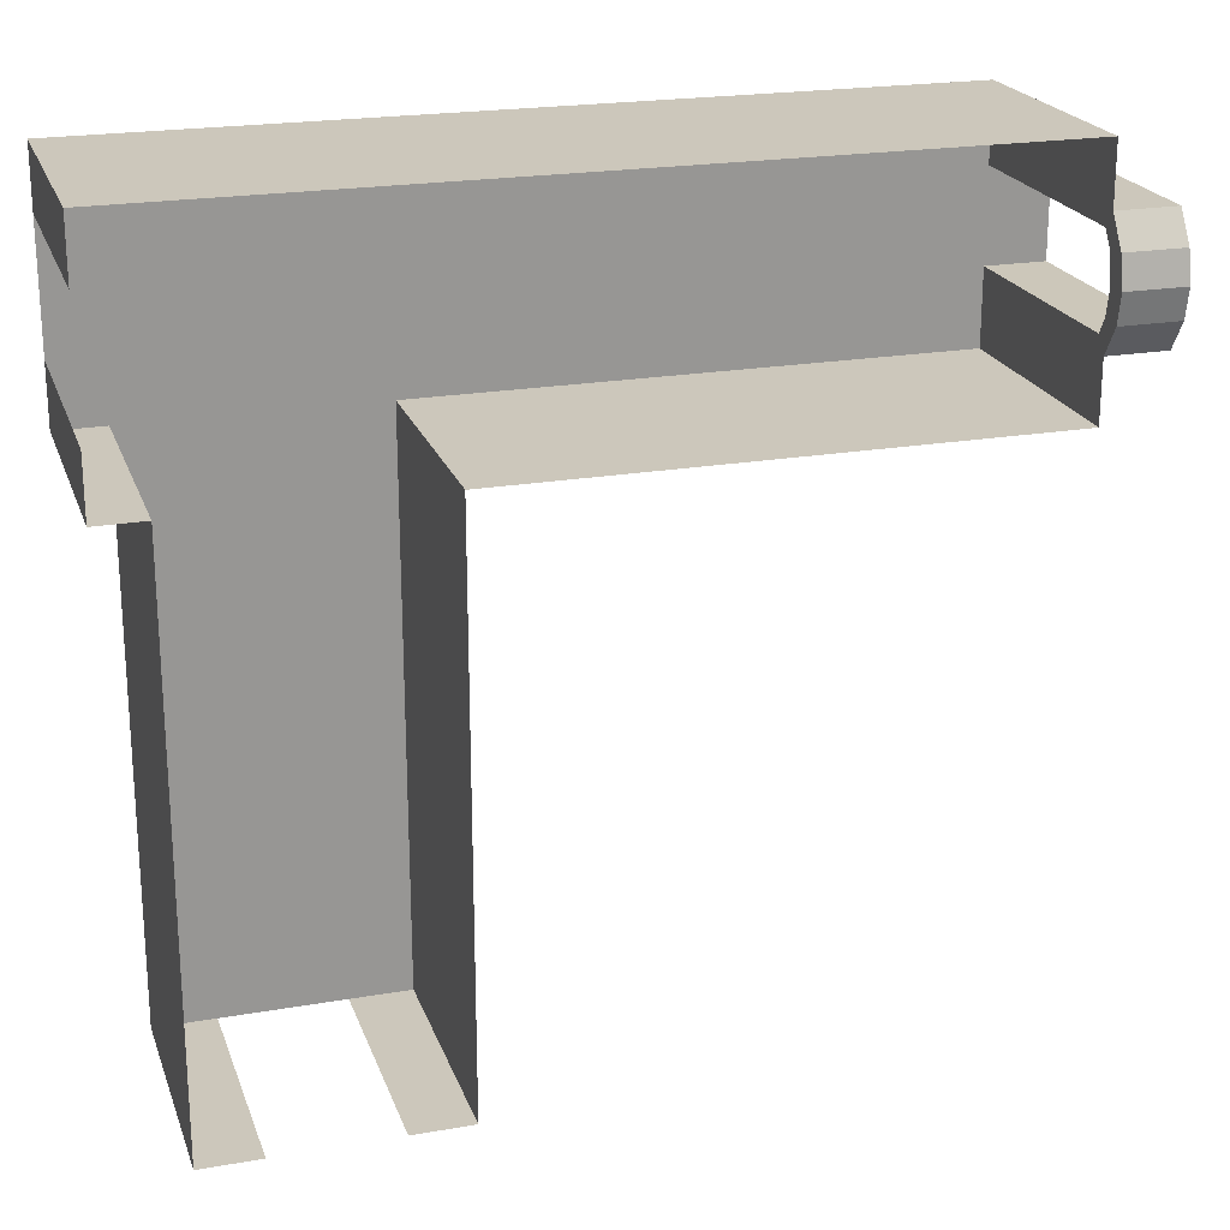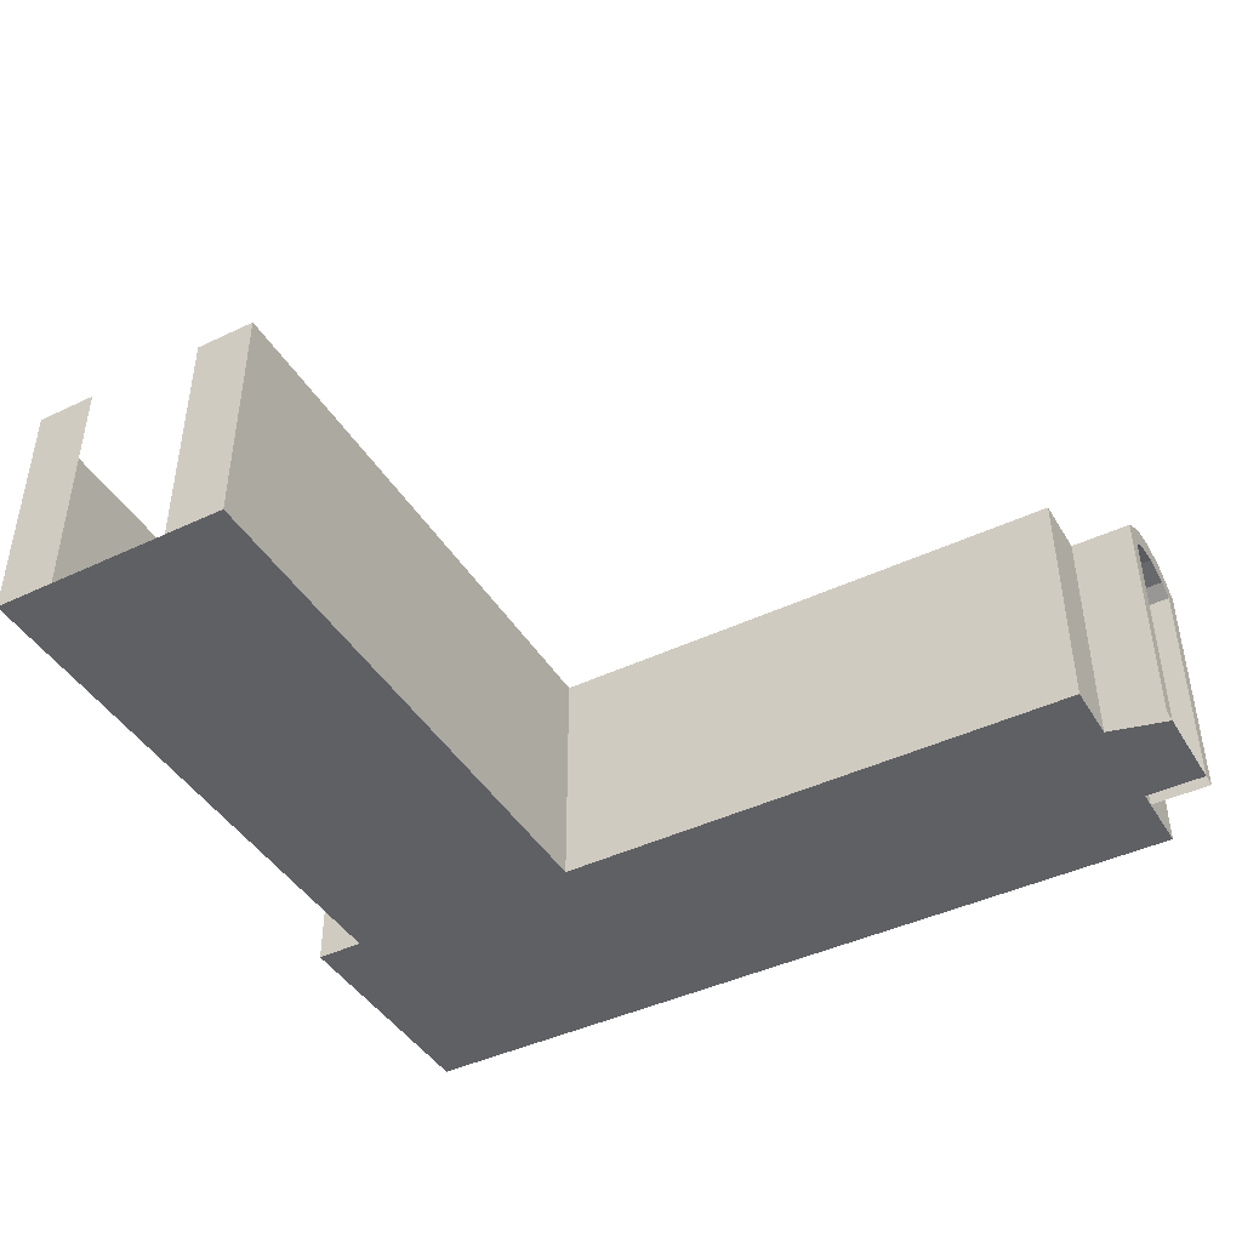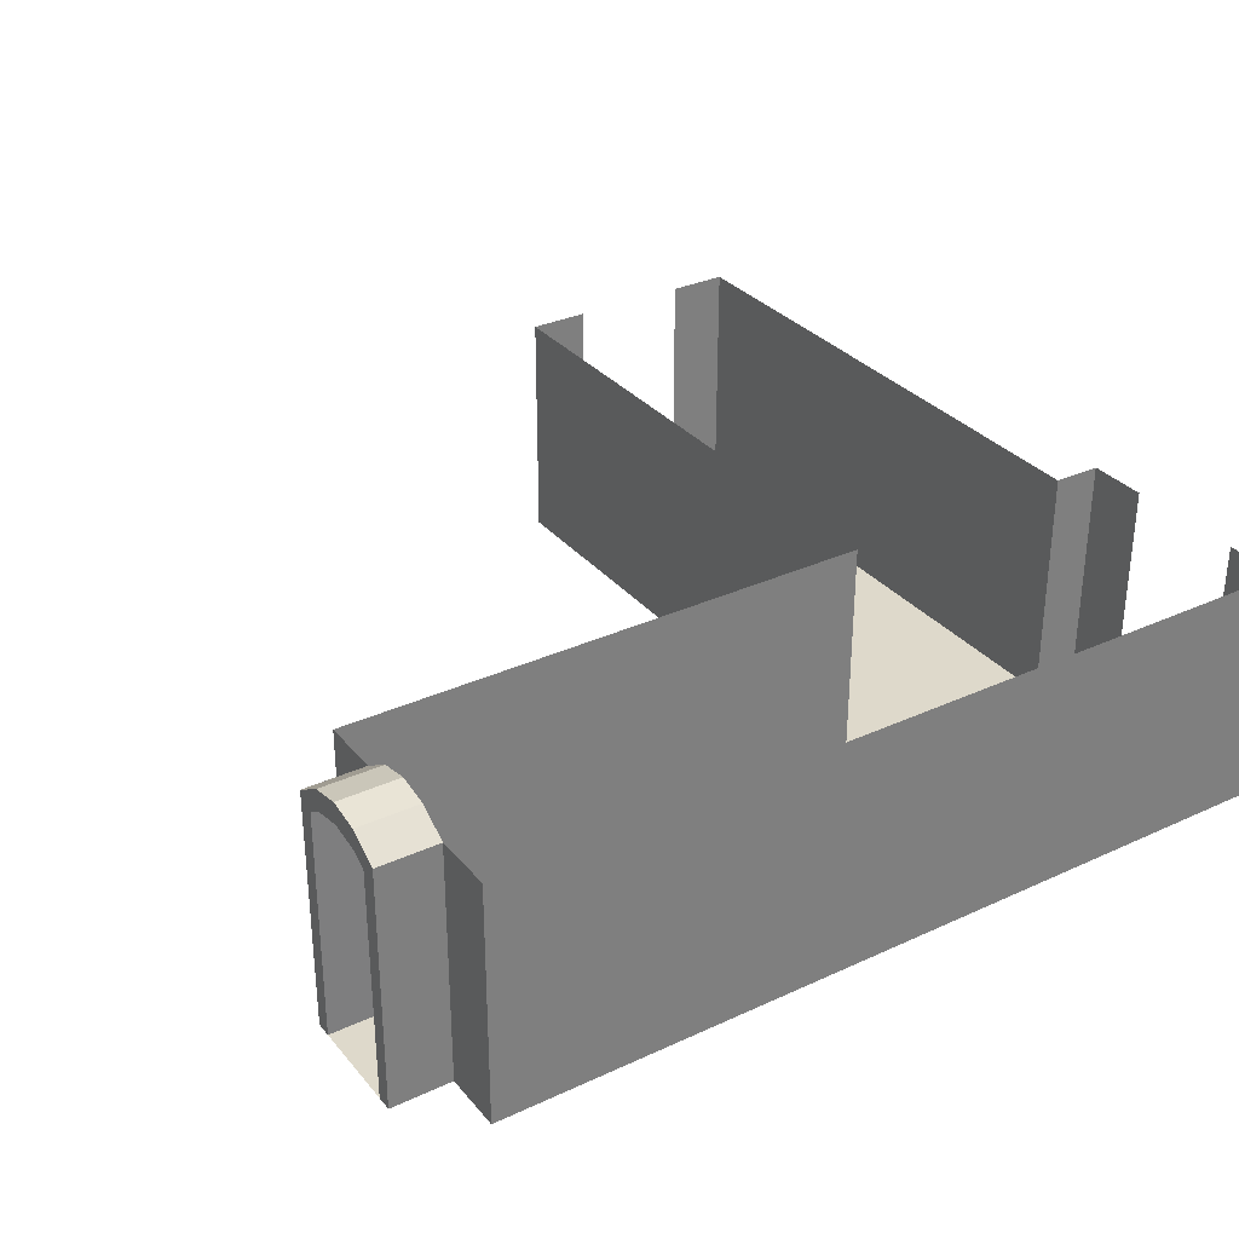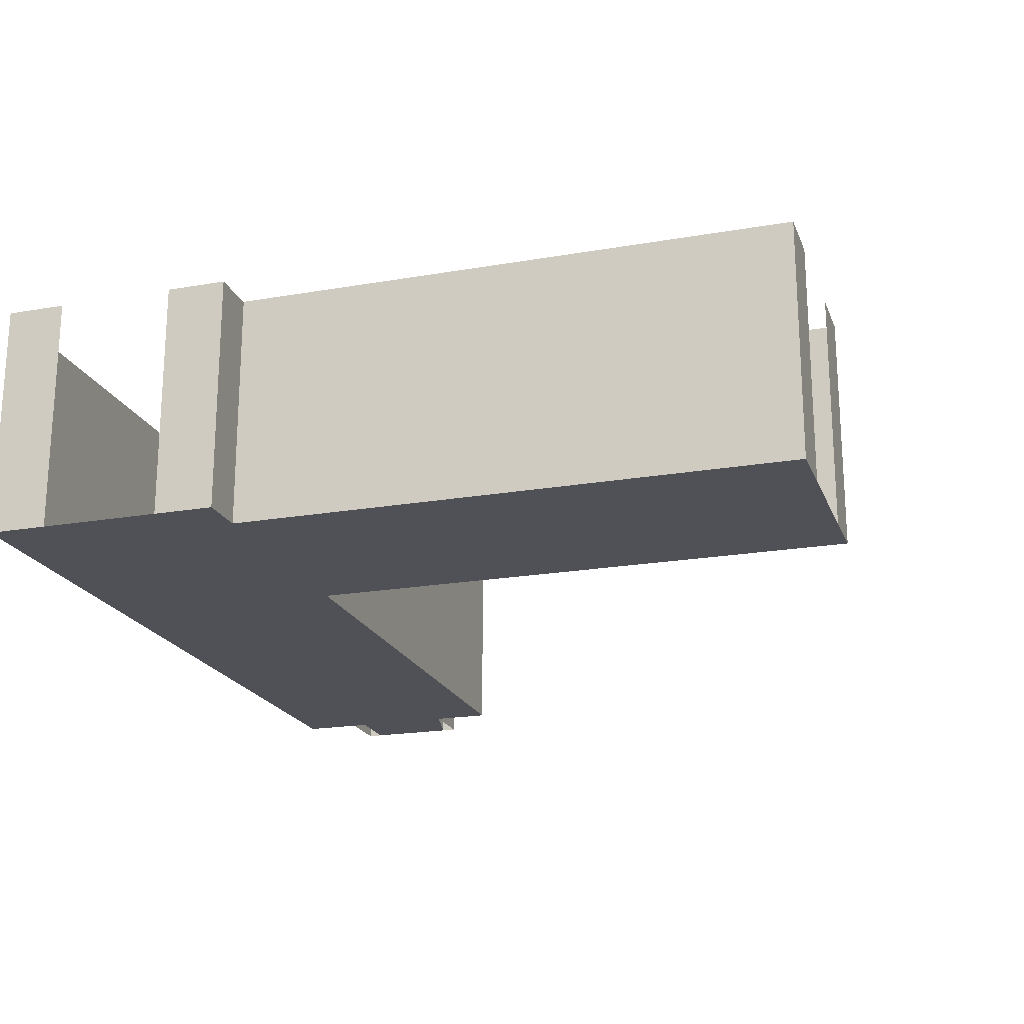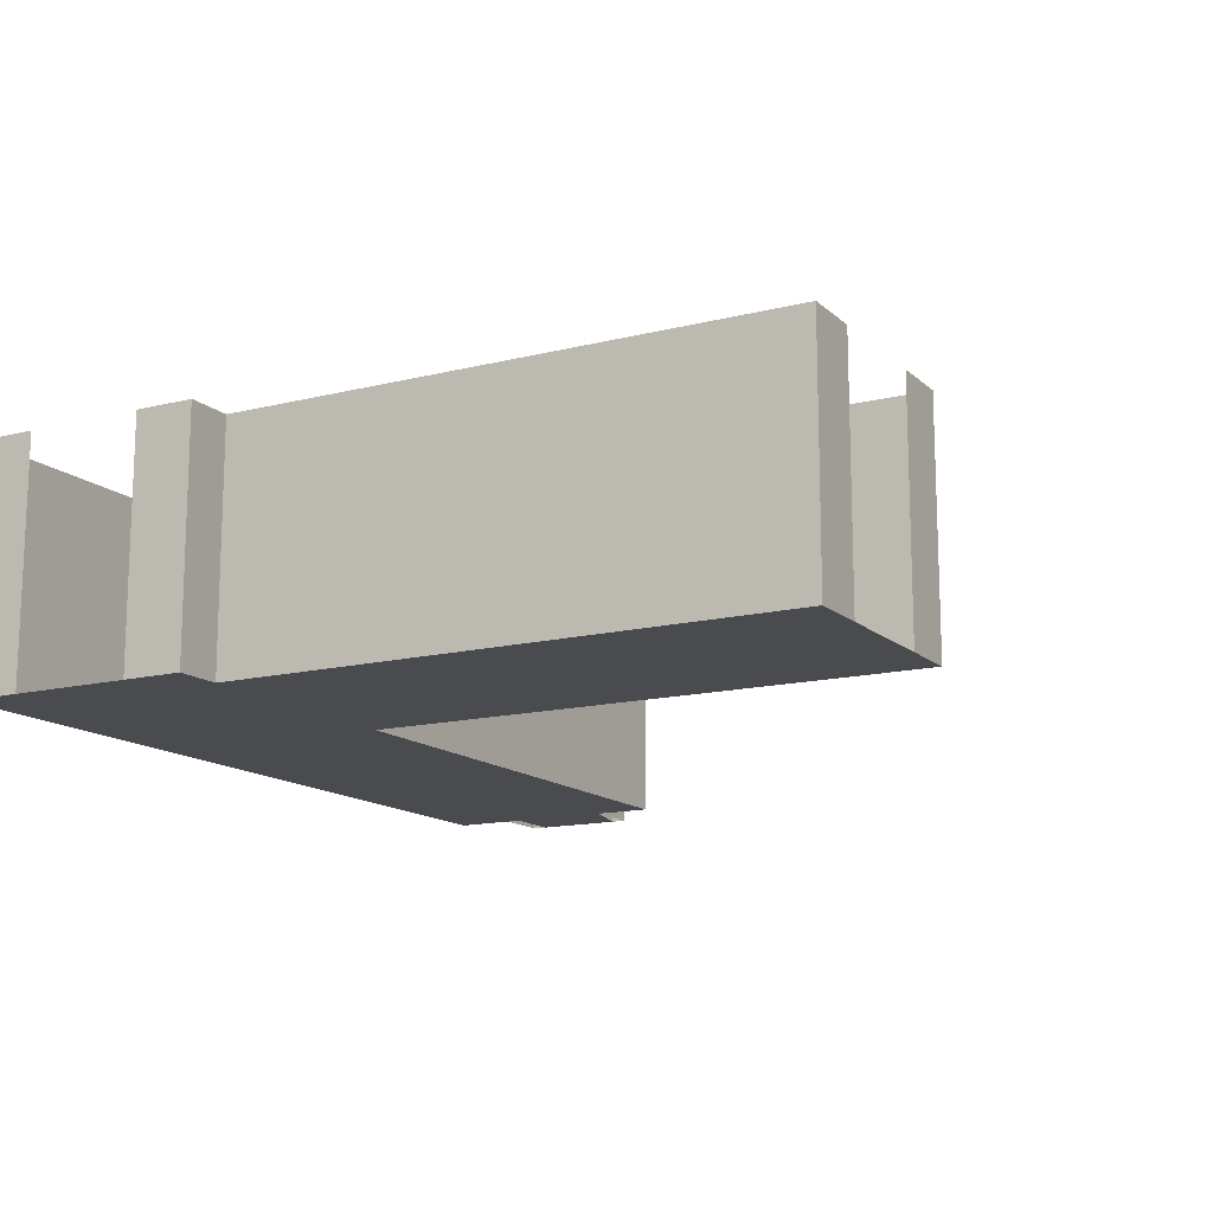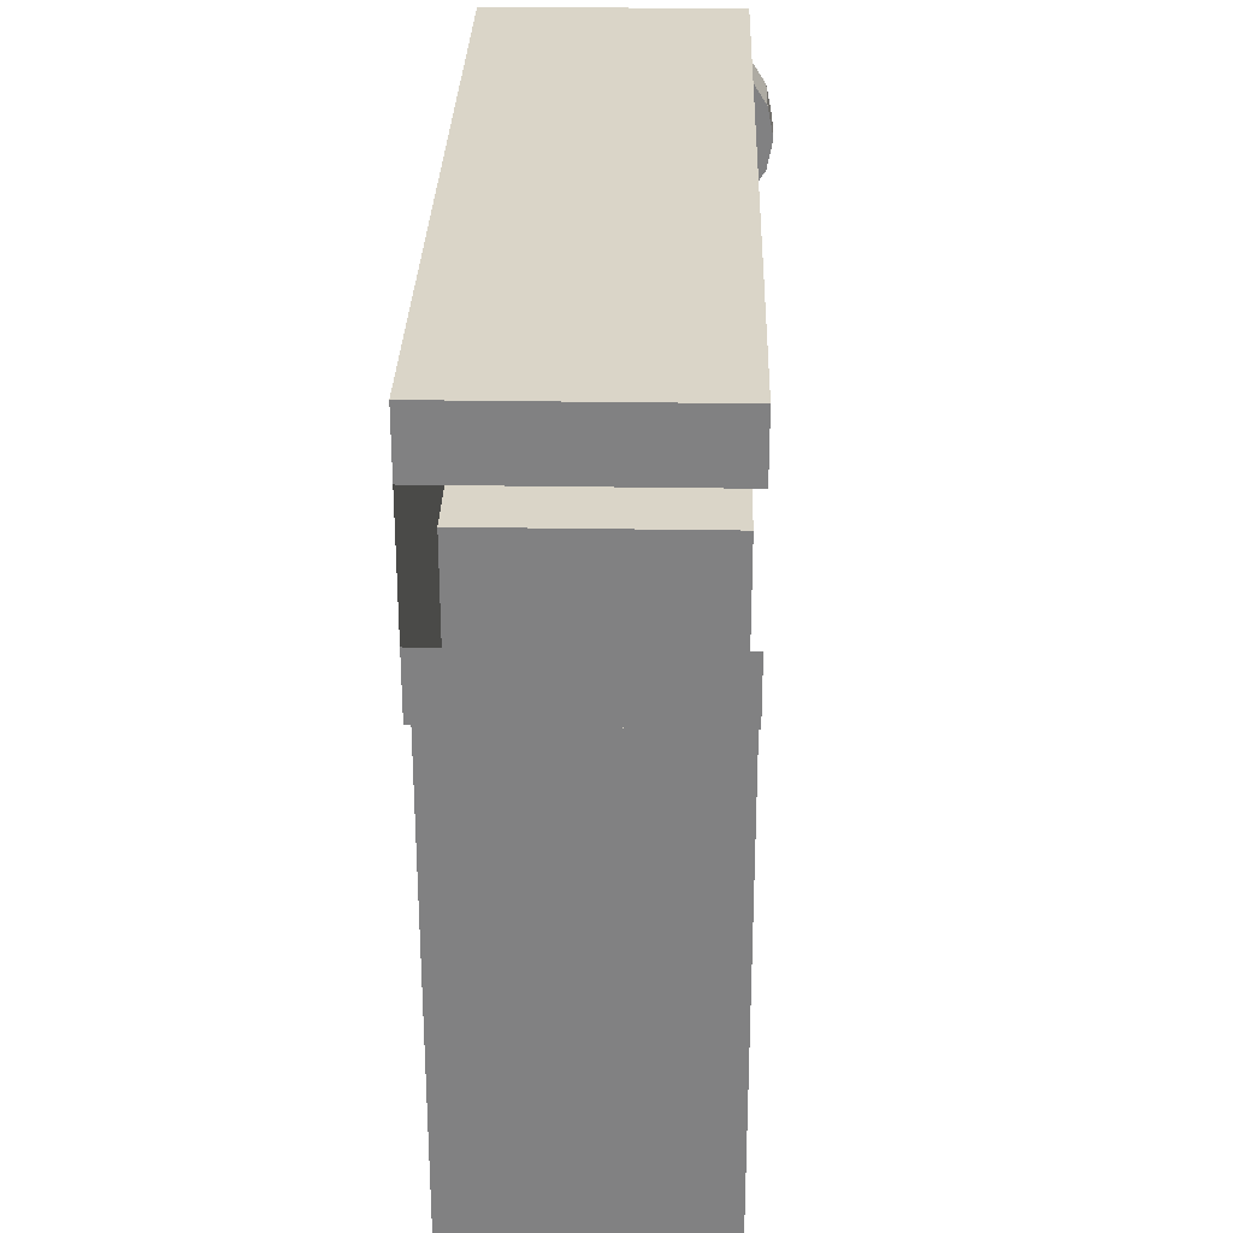
<metadata>
{"format":"obj","ext":"obj","renderer":"f3d","projection":"perspective","resolution":1024,"background":"white","views":[{"elev":21.7,"azim":163.1,"up":"+Z"},{"elev":-43.3,"azim":-150.7,"up":"+Y"},{"elev":31.8,"azim":-32.9,"up":"+Y"},{"elev":-20.3,"azim":107.6,"up":"+Y"},{"elev":-13.9,"azim":119.1,"up":"+Y"},{"elev":29.3,"azim":91.4,"up":"+Z"}]}
</metadata>
<code>
o Hallway_4_Cube.027
v 1 -2 -1.982
v 1 2 -1.982
v 1 -2 2.018
v 1 2 2.018
v -3.799 -2 2.018
v 1 -2 -0.9771
v 1 2 -0.9771
v 1 -2 1.023
v 1 2 1.023
v -3.799 -2 -11.38
v -3.799 2 -11.38
v 0.2008 -2 -11.38
v 0.2008 2 -11.38
v -3.799 -2 -1.982
v -3.799 2 -1.982
v -2.794 -2 -11.38
v -2.794 2 -11.38
v -0.794 -2 -11.38
v -0.794 2 -11.38
v 0.2009 2 -1.982
v 0.2009 -2 -1.982
v 0.2009 2 2.018
v 0.2009 -2 2.018
v -12.68 2 2.018
v -12.68 -2 2.018
v -12.68 2 -1.982
v -12.68 -2 -1.982
v -12.68 2 1.023
v -13.68 -2 1.023
v -13.68 1.791 1.023
v -12.68 -2 -0.9771
v -12.68 1.791 -0.9771
v -13.68 -2 -0.9771
v -13.68 1.791 -0.9771
v -13.68 2.061 0.02283
v -12.68 2.061 0.02283
v -13.68 1.967 -0.4561
v -12.68 1.967 -0.4561
v -12.68 1.964 0.5093
v -13.68 1.964 0.5093
v -12.68 1.791 1.023
v -13.68 2 1.023
v -13.68 2.313 -0.4771
v -13.68 2 -0.9771
v -12.68 2 -0.9771
v -12.68 2.31 0.5305
v -13.68 2.31 0.5305
v -13.68 2.412 0.02292
v -12.68 2.313 -0.4771
v -12.68 2.412 0.02292
v -13.68 2.157 -0.7271
v -12.68 -2 -0.7271
v -13.68 -2 -0.7271
v -12.68 2.157 -0.7271
v -13.68 1.809 -0.7086
v -12.68 1.809 -0.7086
v -13.68 -2 0.7767
v -12.68 2.155 0.7767
v -13.68 2.155 0.7767
v -12.68 -2 0.7767
v -12.68 1.807 0.7581
v -13.68 1.807 0.7581
v -12.68 -2 1.023
f 2 6 1
f 4 23 3
f 20 1 21
f 3 9 4
f 11 16 10
f 13 21 12
f 23 14 21
f 15 10 14
f 12 14 10
f 12 19 13
f 14 26 15
f 27 45 26
f 24 63 25
f 41 29 63
f 53 34 33
f 34 31 33
f 60 41 63
f 62 39 61
f 42 58 59
f 48 49 43
f 35 39 40
f 43 54 51
f 37 36 35
f 38 55 56
f 47 50 48
f 41 42 30
f 37 51 55
f 34 45 32
f 39 58 61
f 35 47 48
f 36 49 50
f 35 43 37
f 56 45 54
f 36 46 39
f 62 42 59
f 38 54 49
f 55 44 34
f 51 45 44
f 32 52 31
f 56 53 52
f 40 59 47
f 61 28 41
f 30 57 29
f 59 46 47
f 60 62 61
f 53 60 31
f 5 23 22
f 3 21 1
f 27 5 25
f 2 7 6
f 4 22 23
f 20 2 1
f 3 8 9
f 11 17 16
f 13 20 21
f 23 5 14
f 15 11 10
f 12 21 14
f 12 18 19
f 14 27 26
f 27 31 45
f 24 28 63
f 41 30 29
f 53 55 34
f 34 32 31
f 60 61 41
f 62 40 39
f 42 28 58
f 48 50 49
f 35 36 39
f 43 49 54
f 37 38 36
f 38 37 55
f 47 46 50
f 41 28 42
f 37 43 51
f 34 44 45
f 39 46 58
f 35 40 47
f 36 38 49
f 35 48 43
f 56 32 45
f 36 50 46
f 62 30 42
f 38 56 54
f 55 51 44
f 51 54 45
f 32 56 52
f 56 55 53
f 40 62 59
f 61 58 28
f 30 62 57
f 59 58 46
f 60 57 62
f 53 57 60
f 22 24 5
f 24 25 5
f 3 23 21
f 27 14 5

</code>
